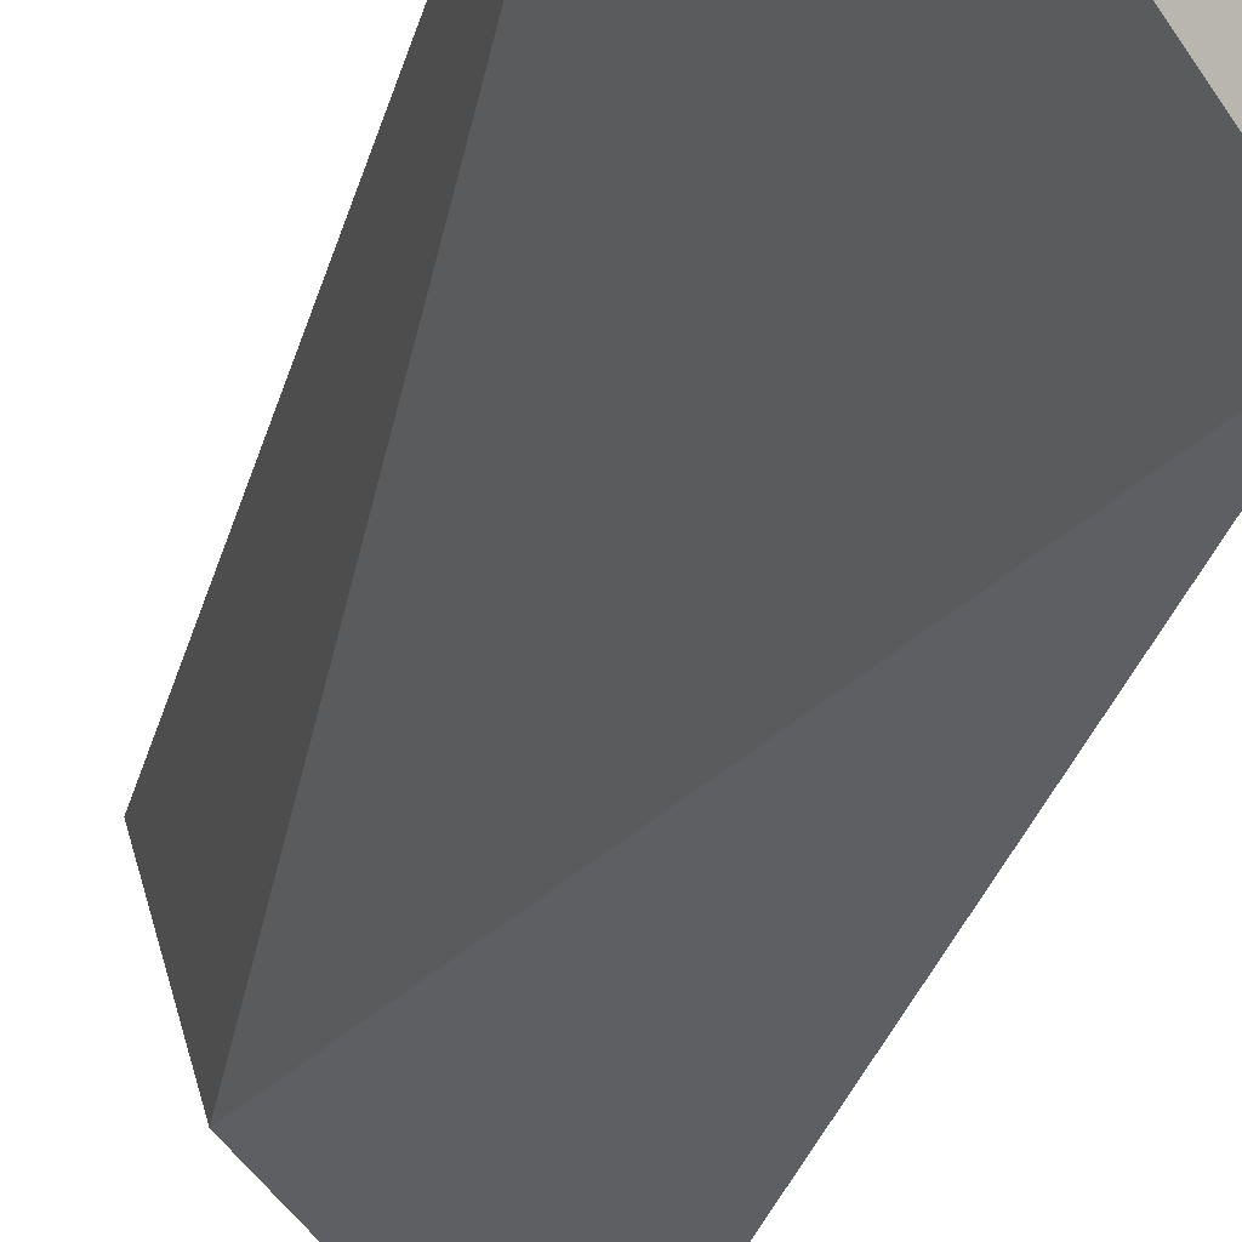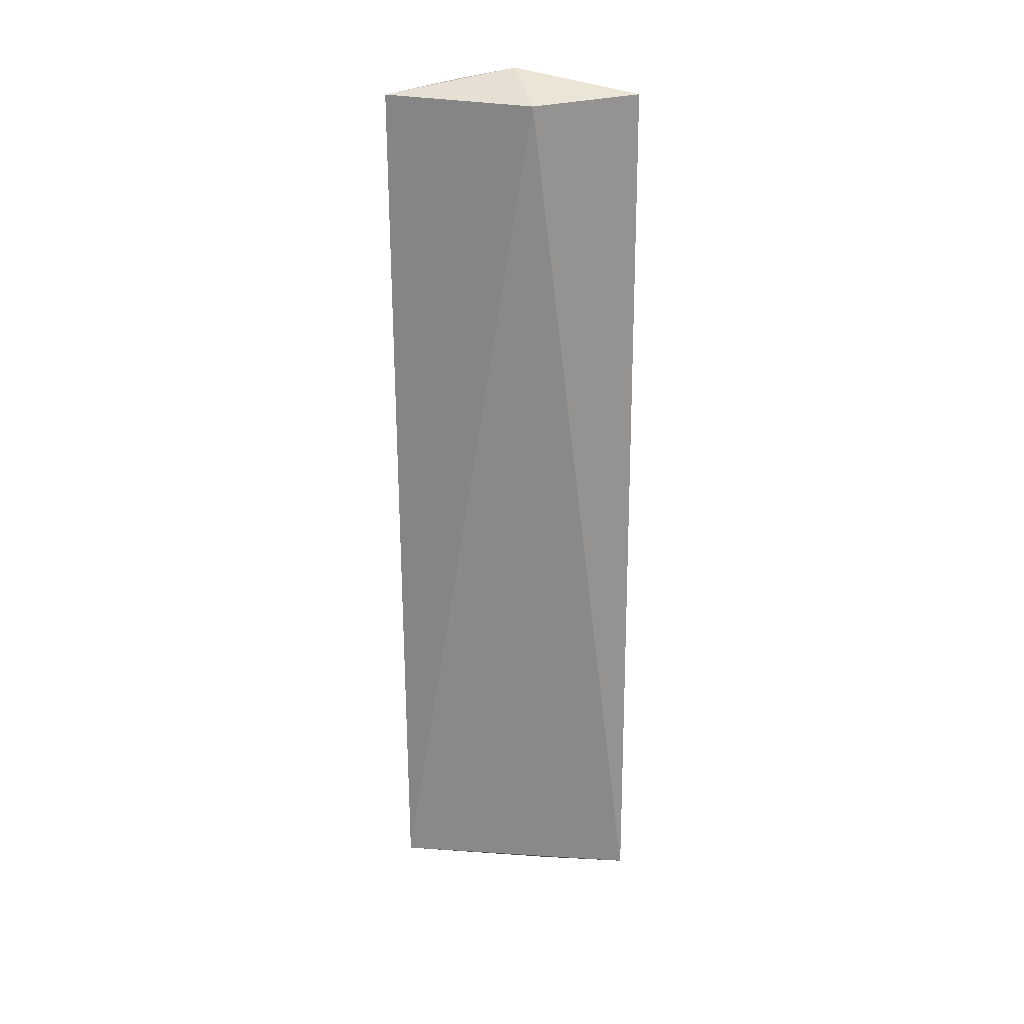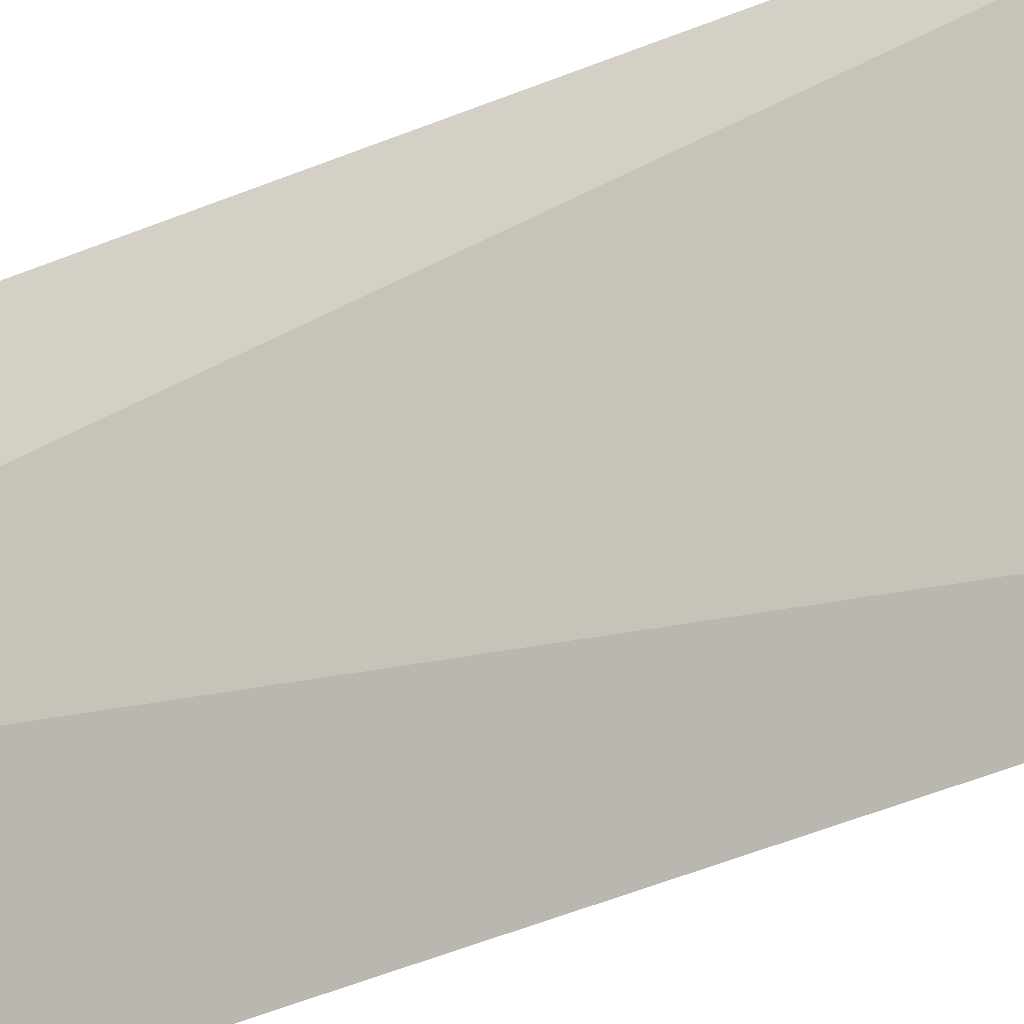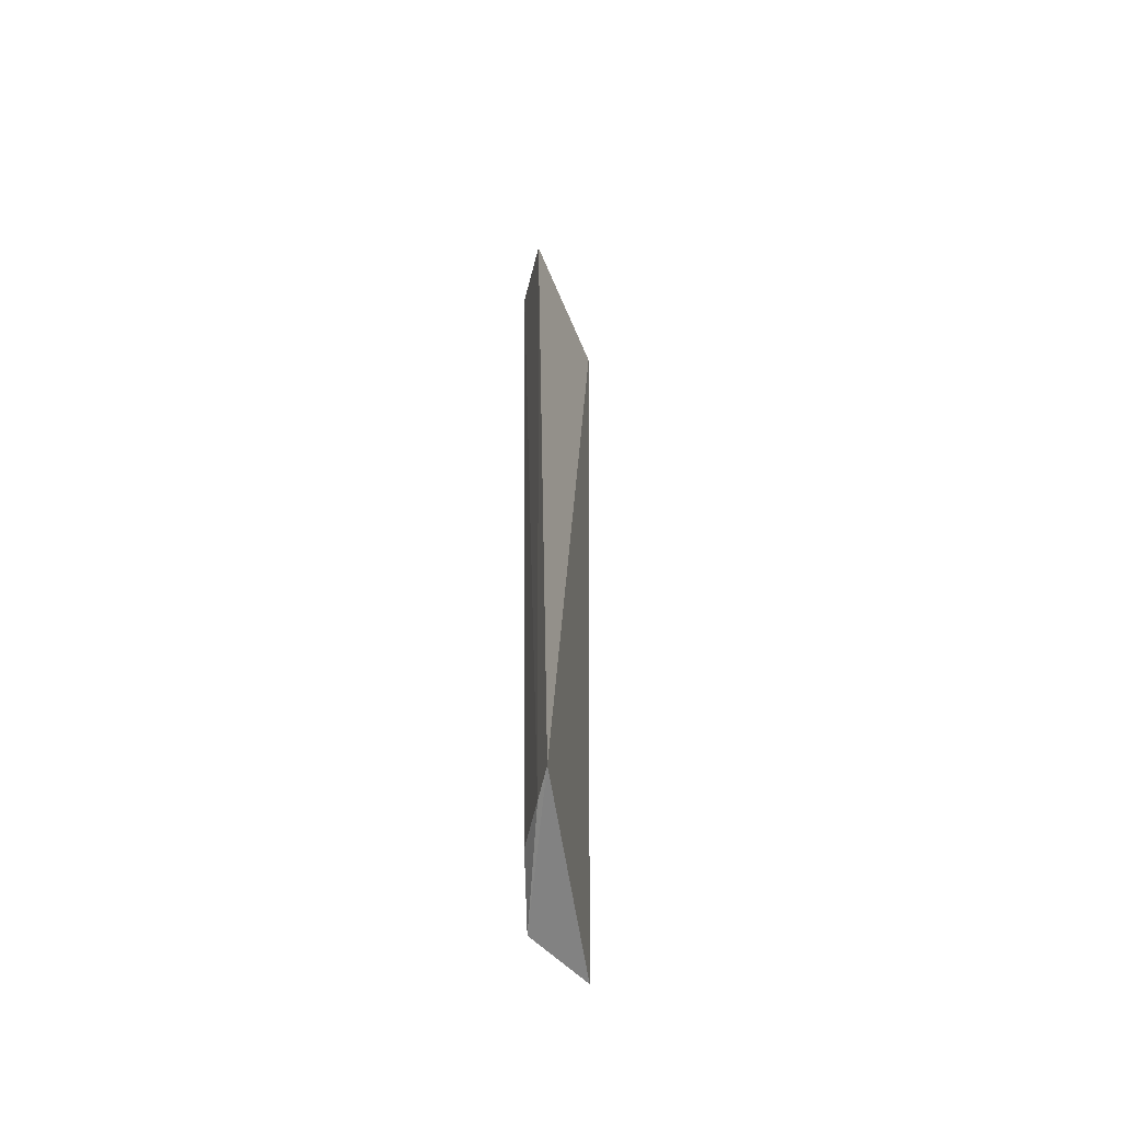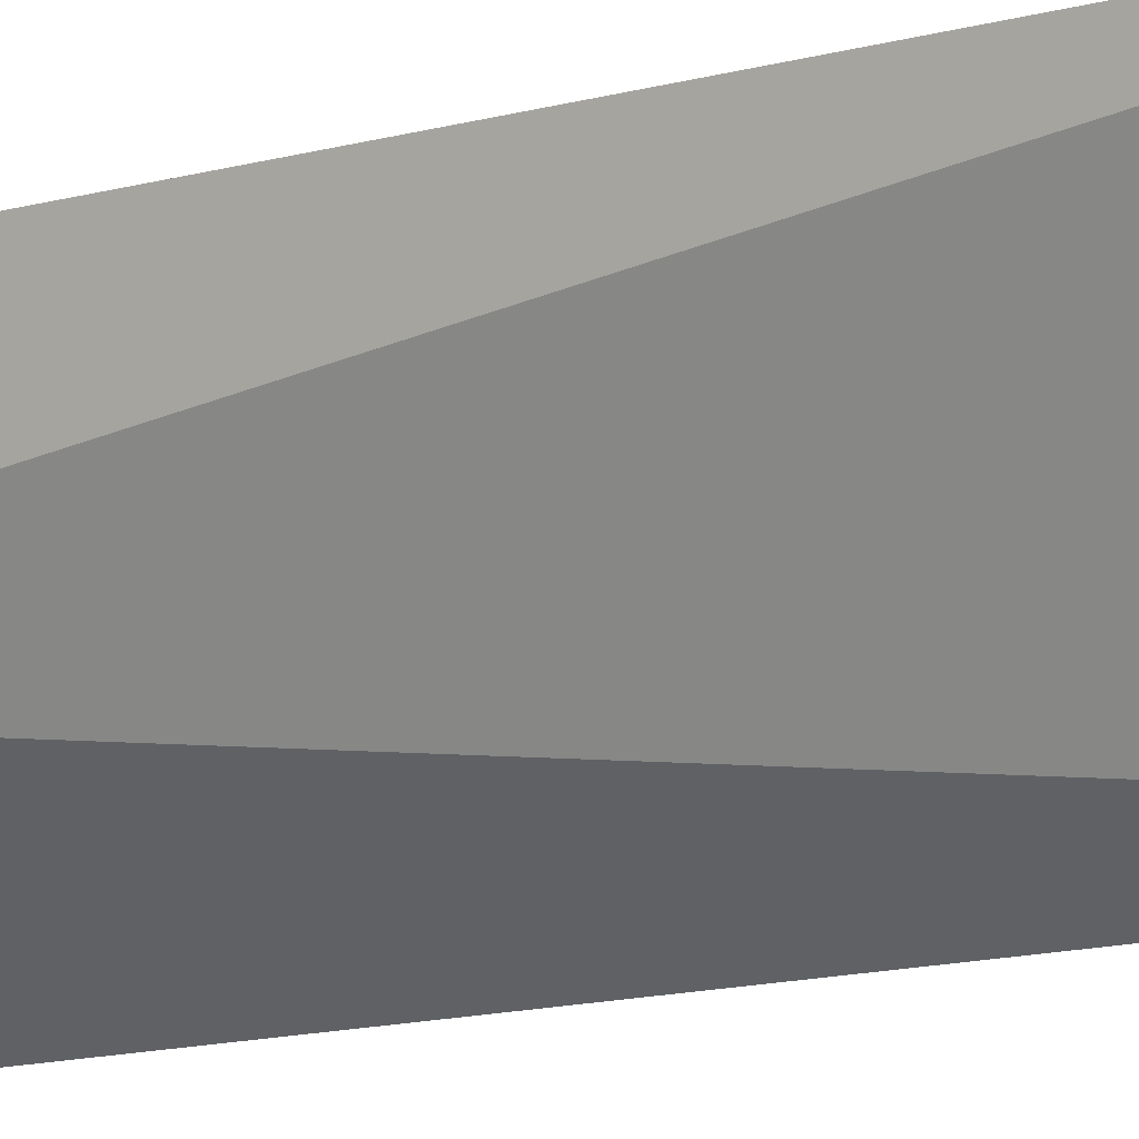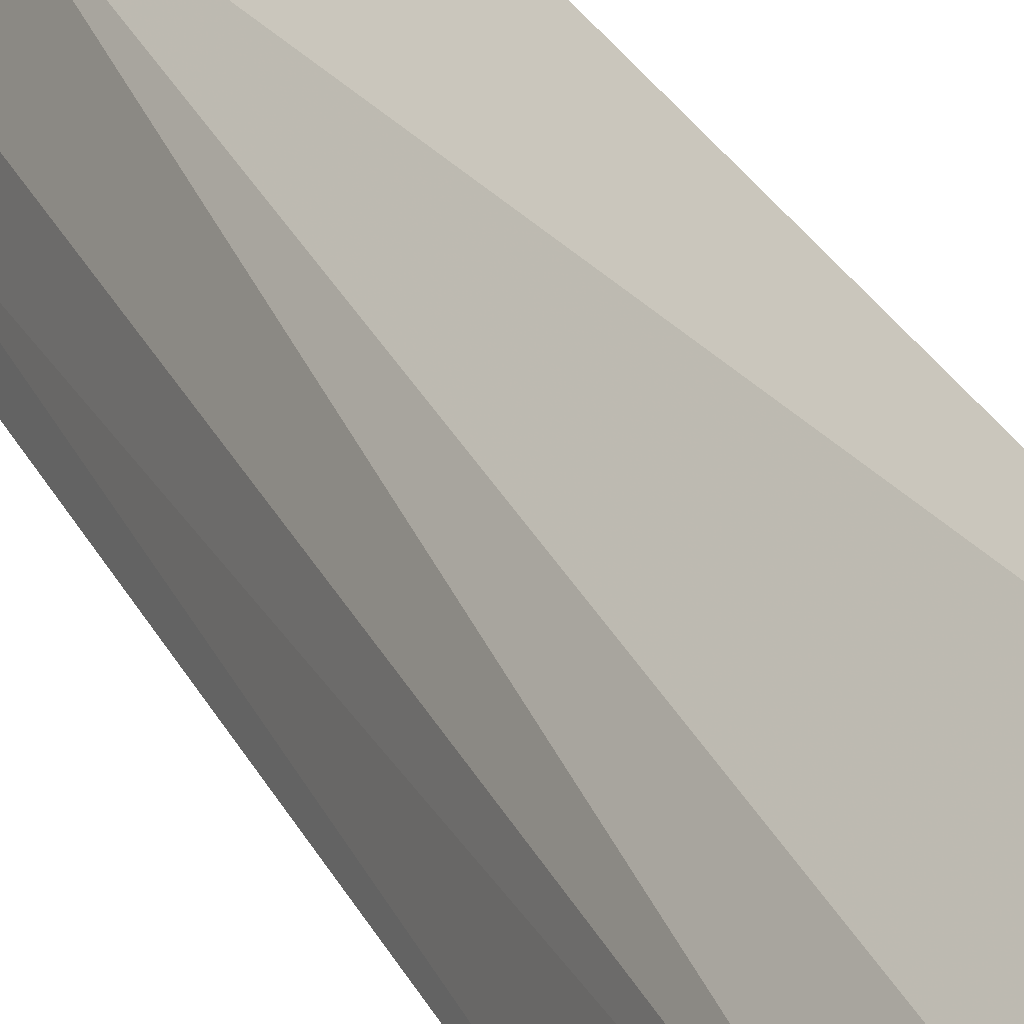
<metadata>
{"format":"obj","ext":"obj","renderer":"f3d","projection":"perspective","resolution":1024,"background":"white","views":[{"elev":-21.6,"azim":-11.2,"up":"+Z"},{"elev":24.1,"azim":-113.9,"up":"+Y"},{"elev":-48.6,"azim":-65.9,"up":"+Z"},{"elev":-54.9,"azim":156.4,"up":"+Y"},{"elev":-13.5,"azim":-58.2,"up":"+Z"},{"elev":31.4,"azim":155.2,"up":"+Z"}]}
</metadata>
<code>
v 0.01843 -0.007538 0.06526
v 0.02025 -0.02144 0.06246
v 0.01958 -0.02172 0.06432
v 0.02057 -0.007663 0.06201
v 0.01884 -0.007673 0.06371
v 0.02036 -0.007464 0.06315
v 0.02033 -0.02133 0.06199
v 0.01831 -0.02125 0.06527
v 0.02007 -0.02137 0.06329
v 0.01984 -0.007271 0.06386
f 6 2 4
f 7 5 4
f 7 4 2
f 7 2 3
f 8 3 1
f 8 1 5
f 8 7 3
f 8 5 7
f 9 6 3
f 9 3 2
f 9 2 6
f 10 1 3
f 10 3 6
f 10 5 1
f 10 6 4
f 10 4 5

</code>
